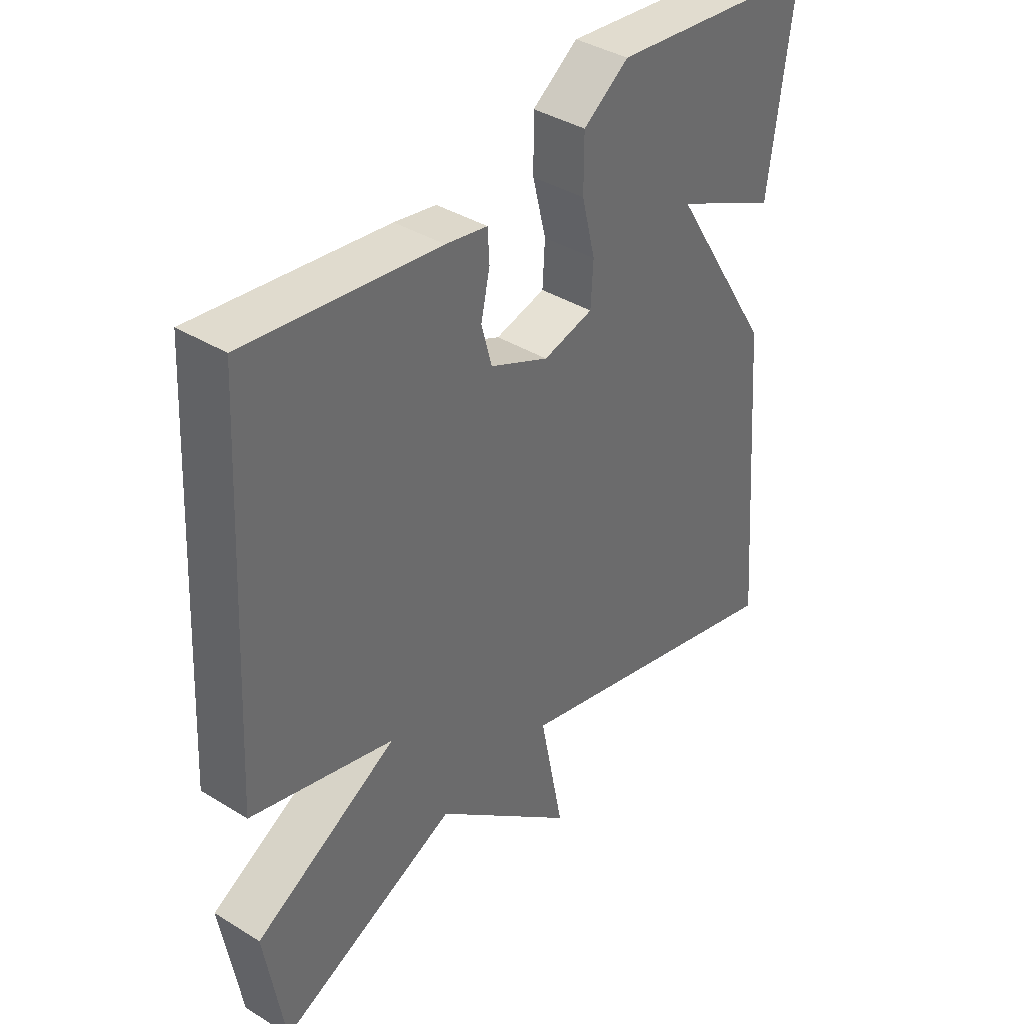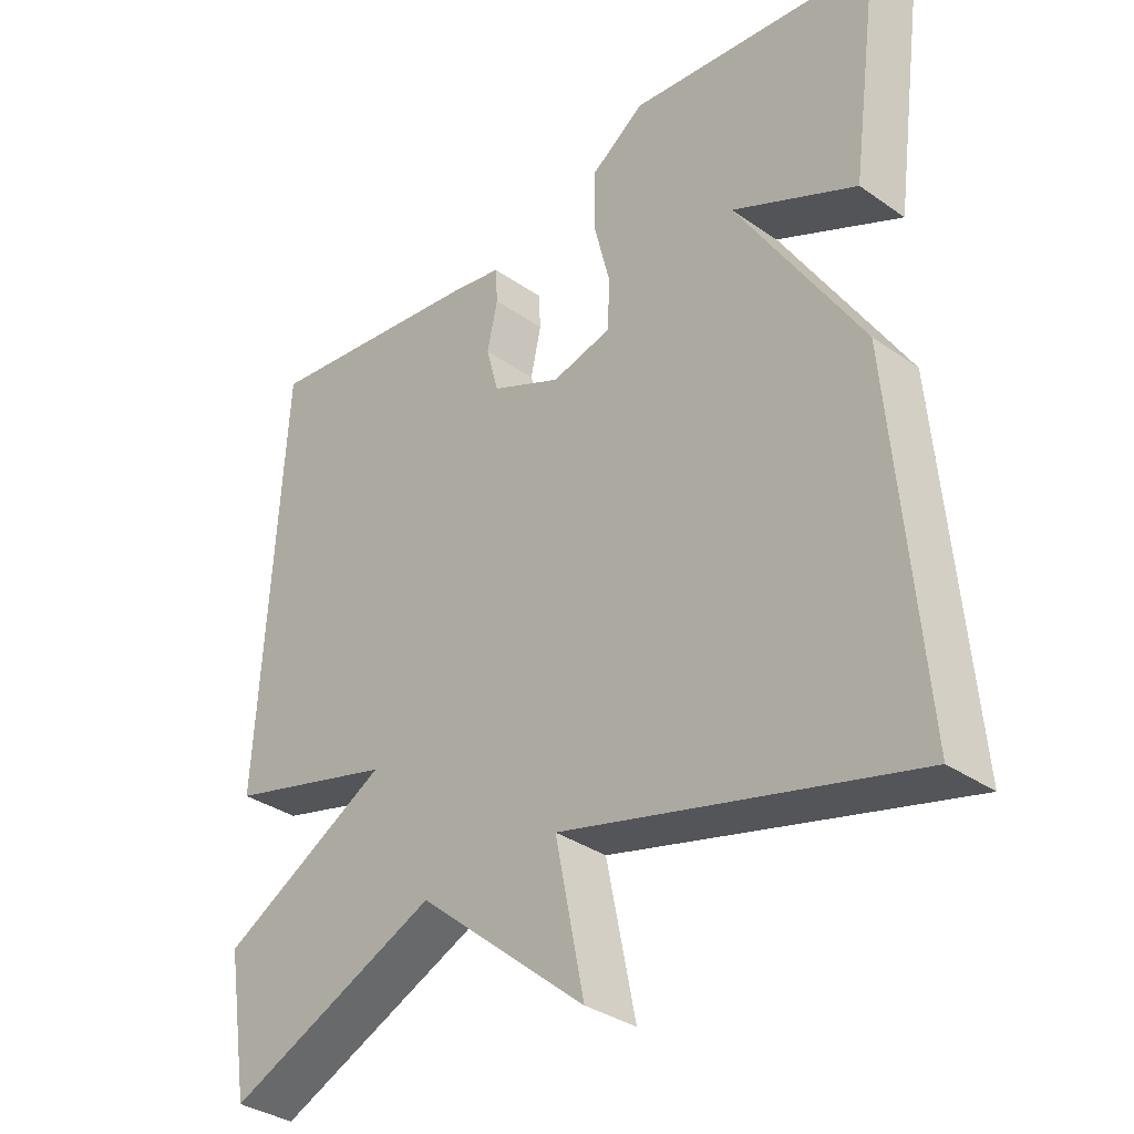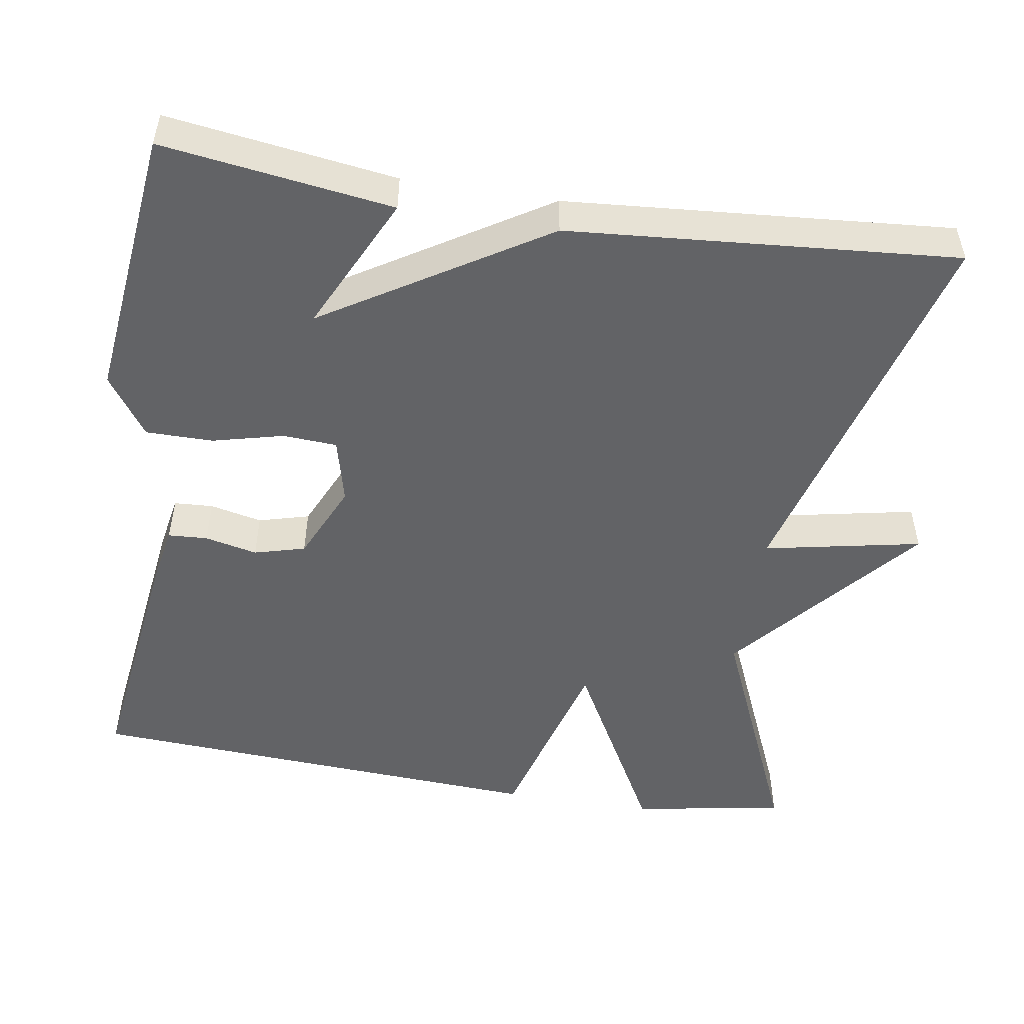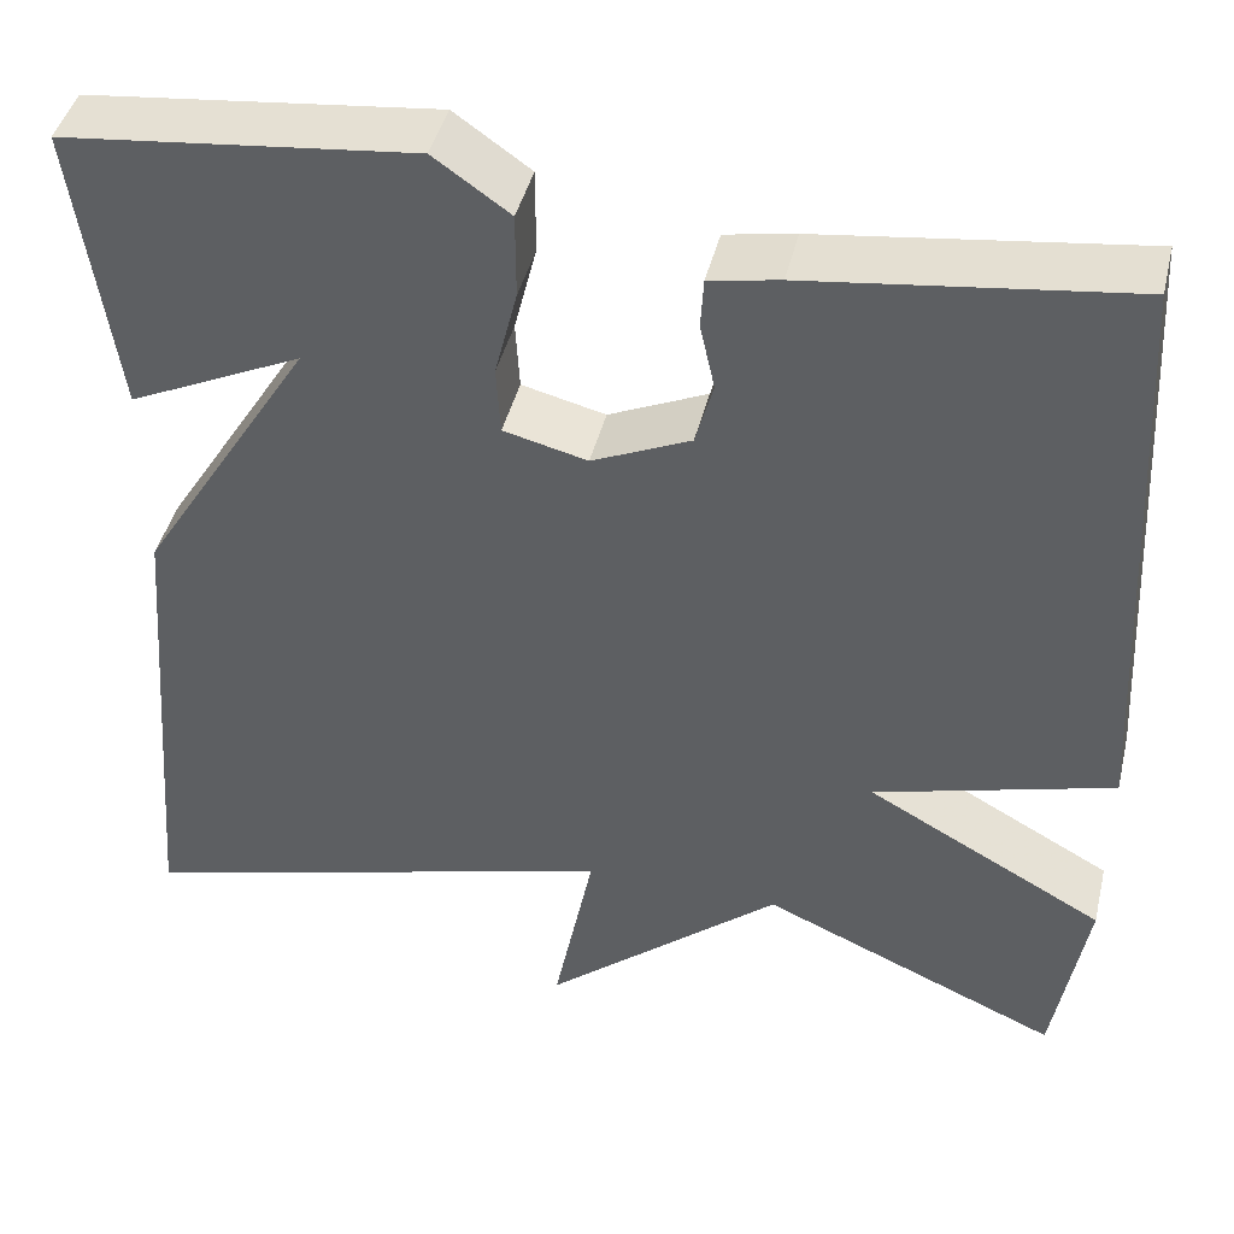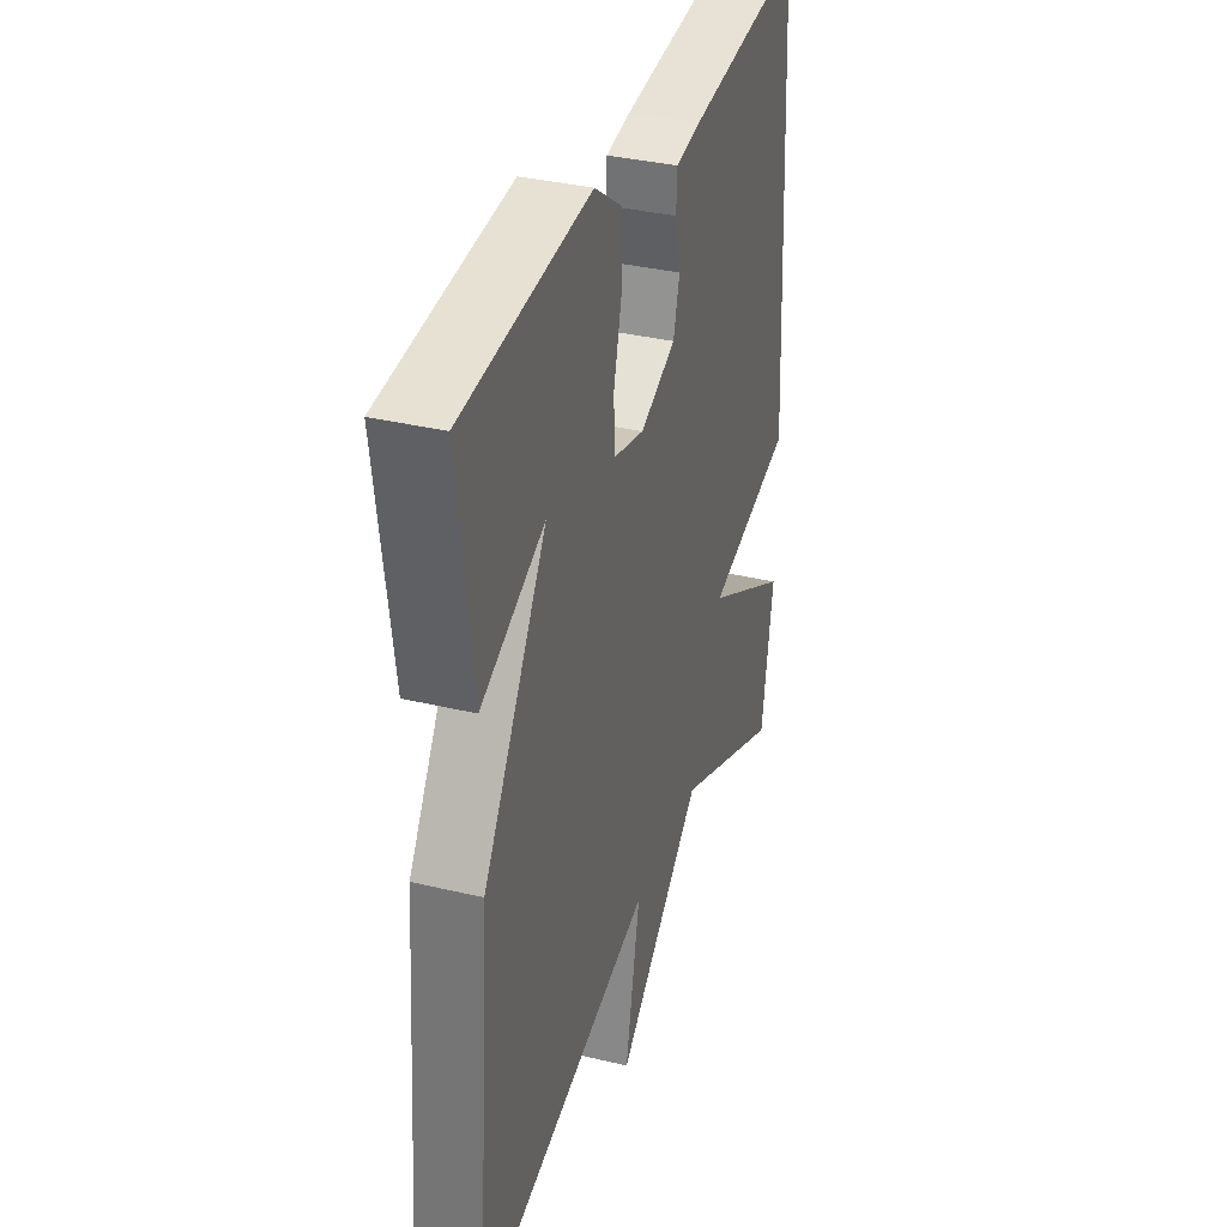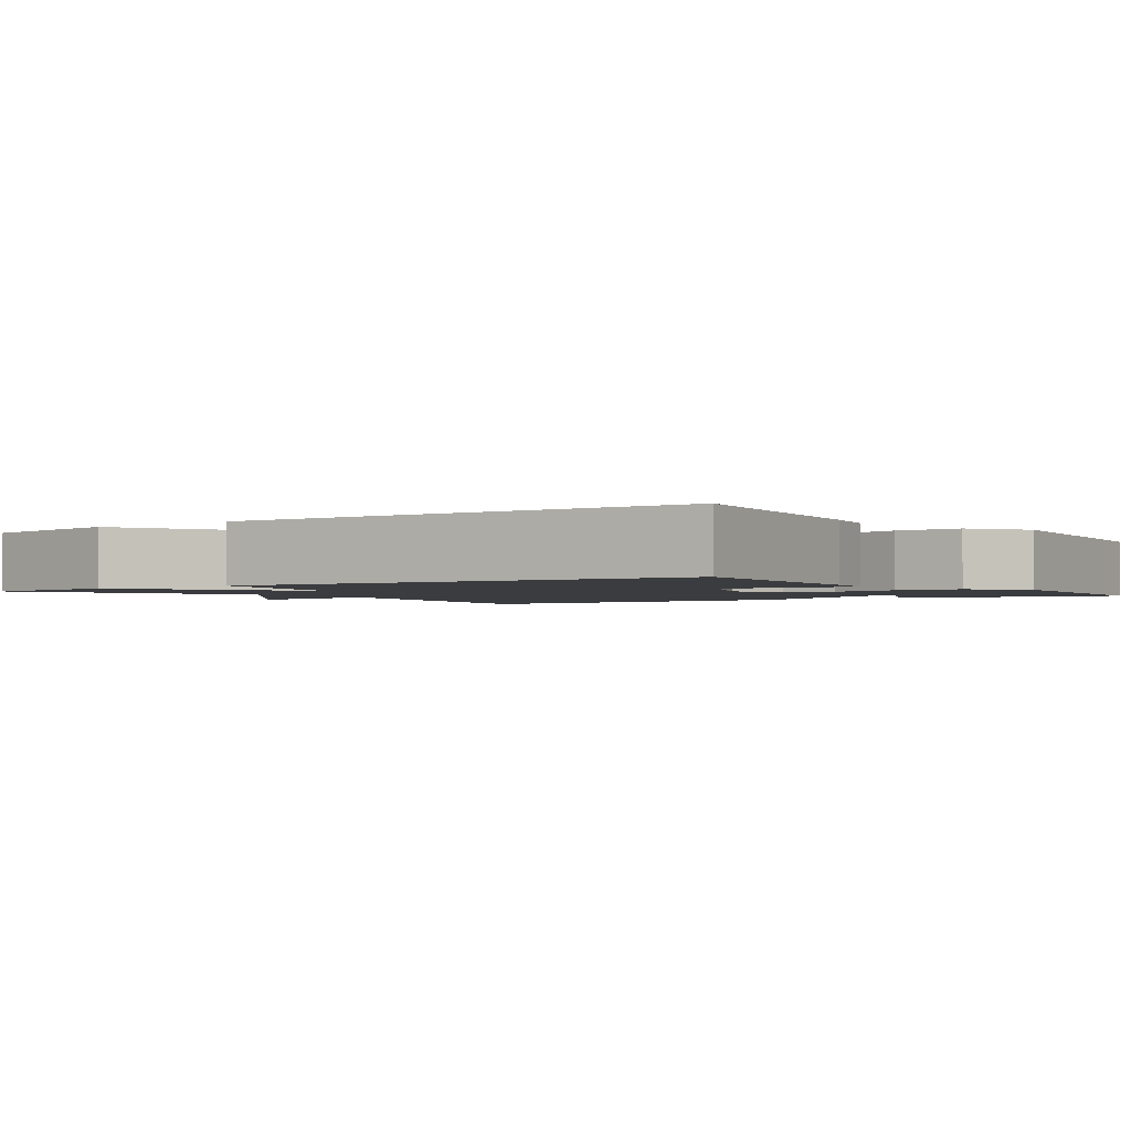
<metadata>
{"format":"obj","ext":"obj","renderer":"f3d","projection":"perspective","resolution":1024,"background":"white","views":[{"elev":38.7,"azim":-52.2,"up":"+Z"},{"elev":-34.6,"azim":46.9,"up":"+Z"},{"elev":-50.9,"azim":80.8,"up":"+Y"},{"elev":43.6,"azim":-166.5,"up":"+Z"},{"elev":34.6,"azim":107.9,"up":"+Z"},{"elev":-2.0,"azim":-54.6,"up":"+Y"}]}
</metadata>
<code>
v 0.5 0.07 -0.5
v 0.004 0.07 -0.367
v 0.045 0.07 -0.571
v -0.196 0.07 -0.367
v -0.5 0.07 -0.5
v -0.533 0.07 -0.301
v -0.291 0.07 -0.168
v -0.533 0.07 -0.101
v -0.5 0.07 0.5
v -0.175 0.07 0.458
v -0.104 0.07 0.445
v -0.101 0.07 0.394
v -0.116 0.07 0.326
v -0.098 0.07 0.26
v 0.002 0.07 0.215
v 0.087 0.07 0.236
v 0.091 0.07 0.306
v 0.068 0.07 0.398
v 0.068 0.07 0.485
v 0.145 0.07 0.539
v 0.5 0.07 0.5
v 0.459 0.07 0.202
v 0.282 0.07 0.286
v 0.459 0.07 0.002
v 0.5 0 -0.5
v 0.004 0 -0.367
v 0.045 0 -0.571
v -0.196 0 -0.367
v -0.5 0 -0.5
v -0.533 0 -0.301
v -0.291 0 -0.168
v -0.533 0 -0.101
v -0.5 0 0.5
v -0.175 0 0.458
v -0.104 0 0.445
v -0.101 0 0.394
v -0.116 0 0.326
v -0.098 0 0.26
v 0.002 0 0.215
v 0.087 0 0.236
v 0.091 0 0.306
v 0.068 0 0.398
v 0.068 0 0.485
v 0.145 0 0.539
v 0.5 0 0.5
v 0.459 0 0.202
v 0.282 0 0.286
v 0.459 0 0.002
f 23 24 1 2
f 21 22 23
f 20 21 23
f 19 20 23
f 18 19 23
f 17 18 23
f 16 17 23
f 16 23 2
f 15 16 2
f 14 15 2
f 13 14 2
f 11 12 13
f 10 11 13
f 9 10 13
f 8 9 13
f 7 8 13
f 7 13 2
f 4 5 6 7
f 2 3 4 7
f 26 25 48 47
f 47 46 45
f 47 45 44
f 47 44 43
f 47 43 42
f 47 42 41
f 47 41 40
f 26 47 40
f 26 40 39
f 26 39 38
f 26 38 37
f 37 36 35
f 37 35 34
f 37 34 33
f 37 33 32
f 37 32 31
f 26 37 31
f 31 30 29 28
f 31 28 27 26
f 1 25 26 2
f 2 26 27 3
f 3 27 28 4
f 4 28 29 5
f 5 29 30 6
f 6 30 31 7
f 7 31 32 8
f 8 32 33 9
f 9 33 34 10
f 10 34 35 11
f 11 35 36 12
f 12 36 37 13
f 13 37 38 14
f 14 38 39 15
f 15 39 40 16
f 16 40 41 17
f 17 41 42 18
f 18 42 43 19
f 19 43 44 20
f 20 44 45 21
f 21 45 46 22
f 22 46 47 23
f 23 47 48 24
f 24 48 25 1

</code>
